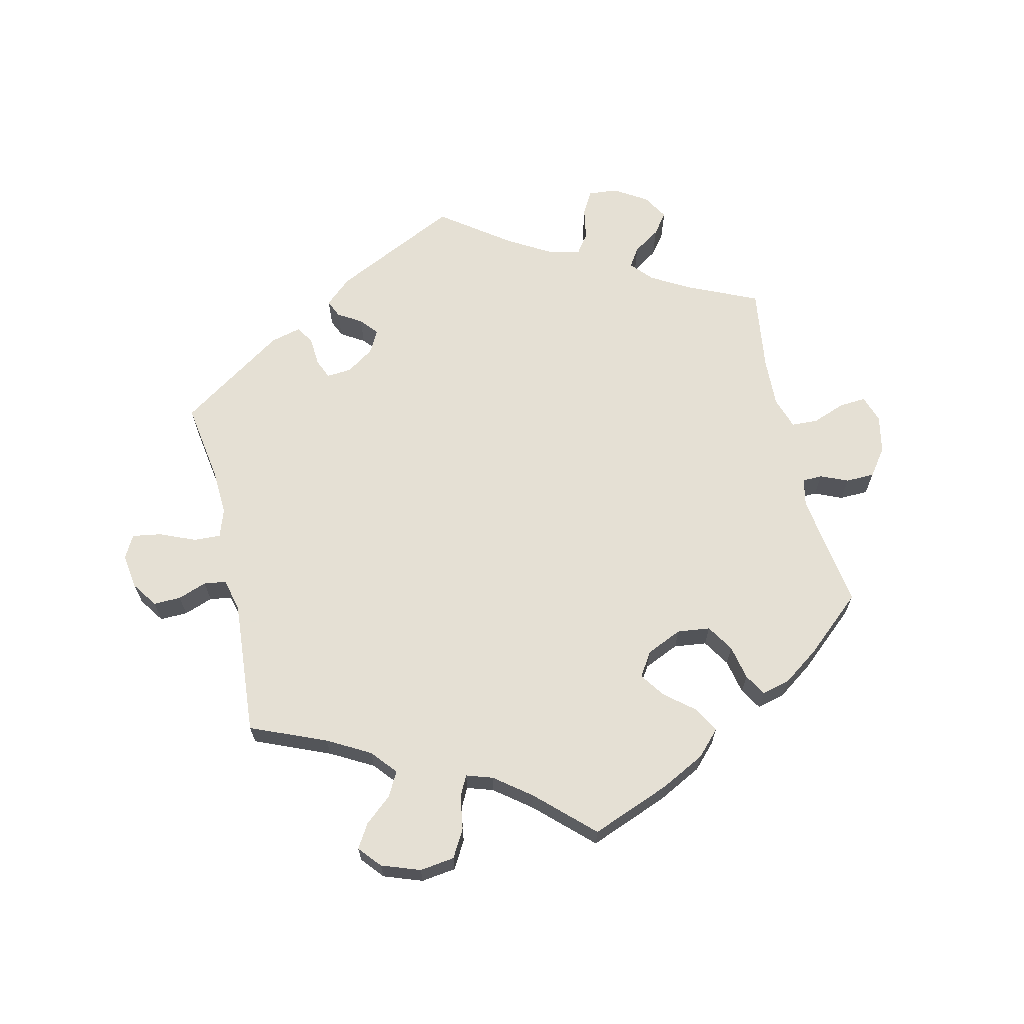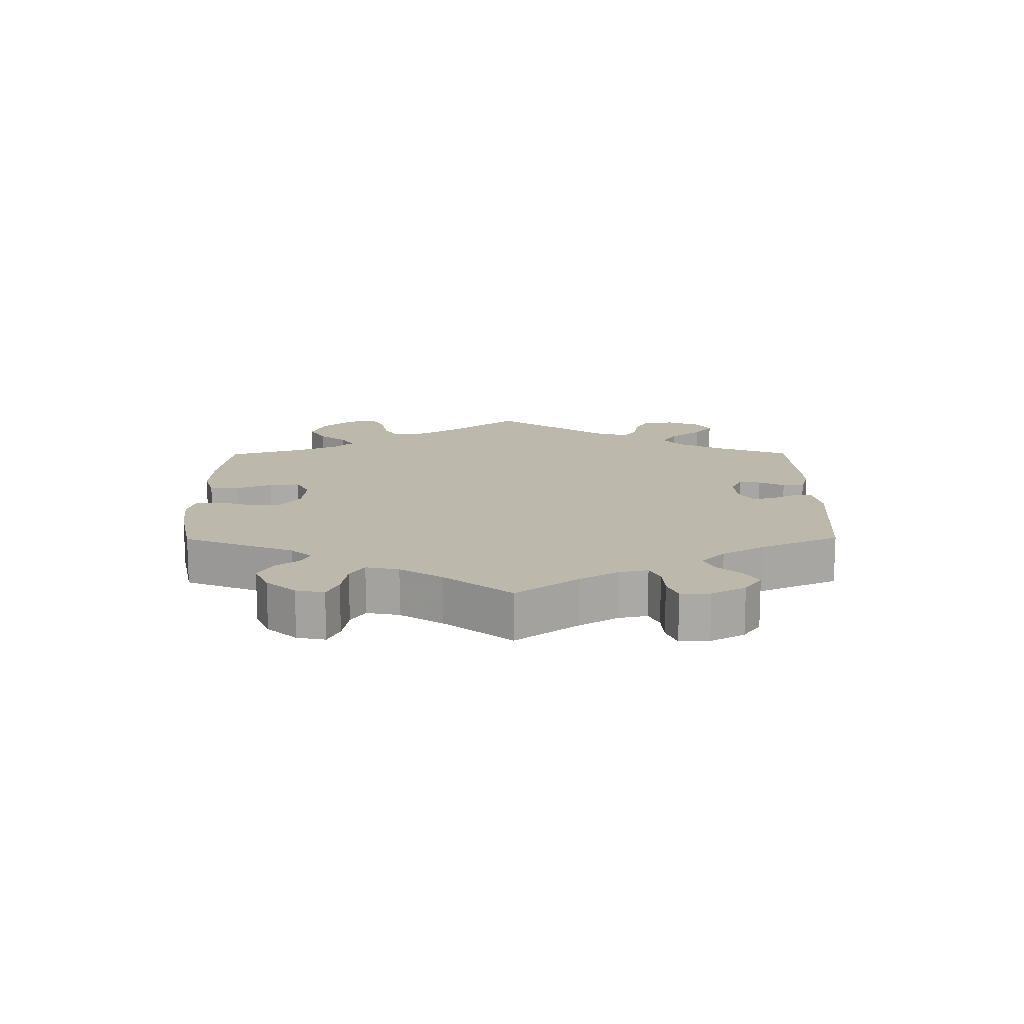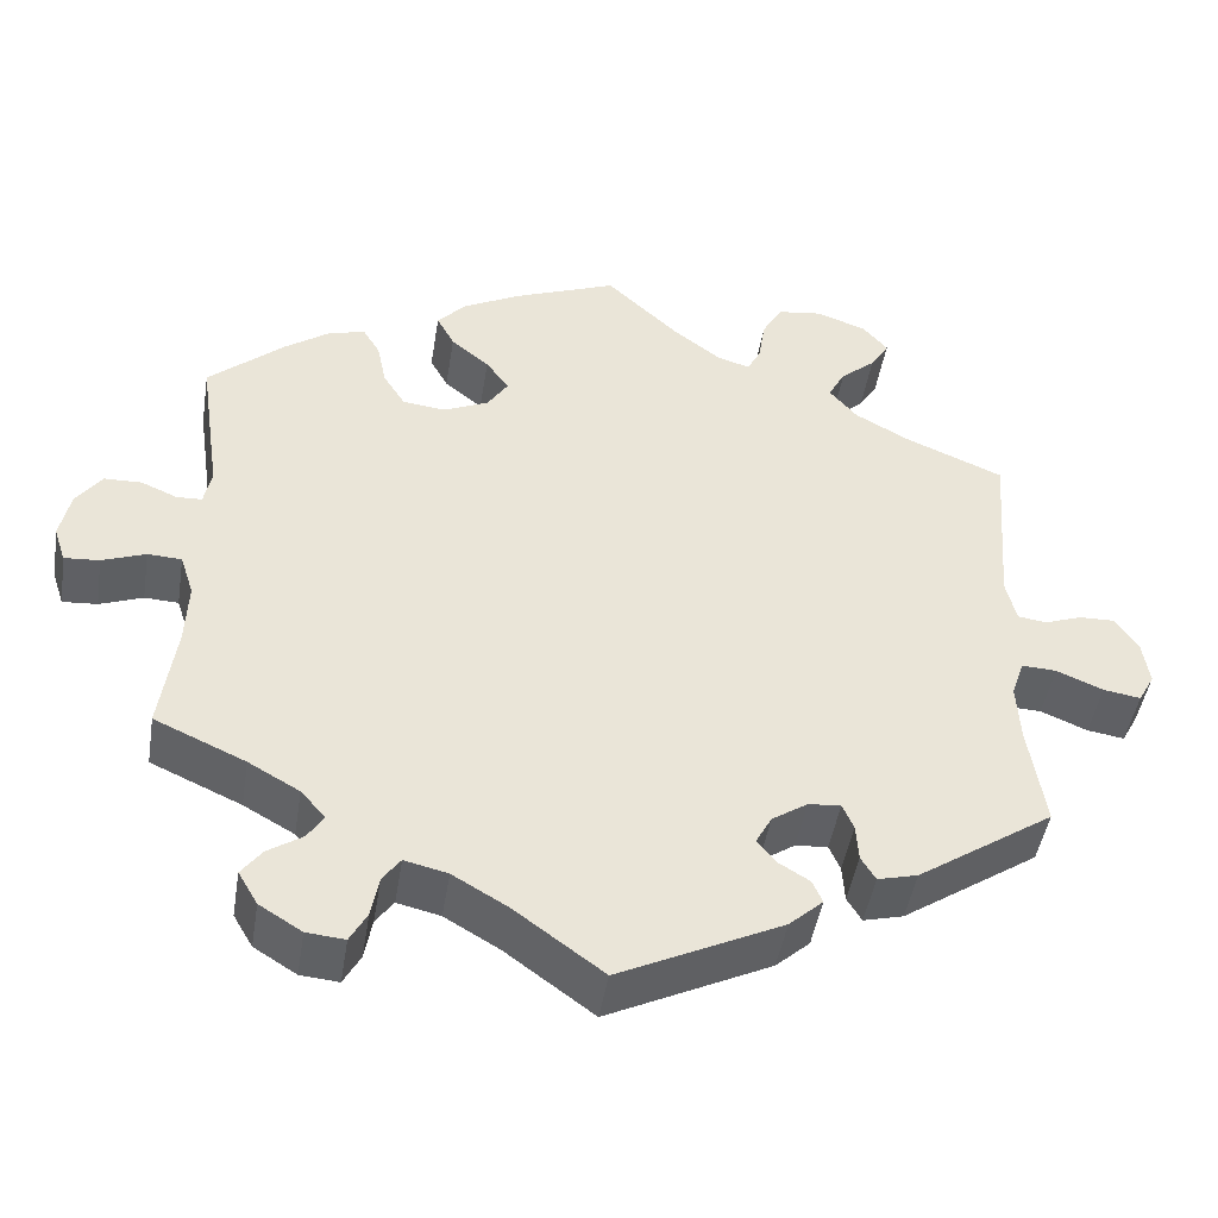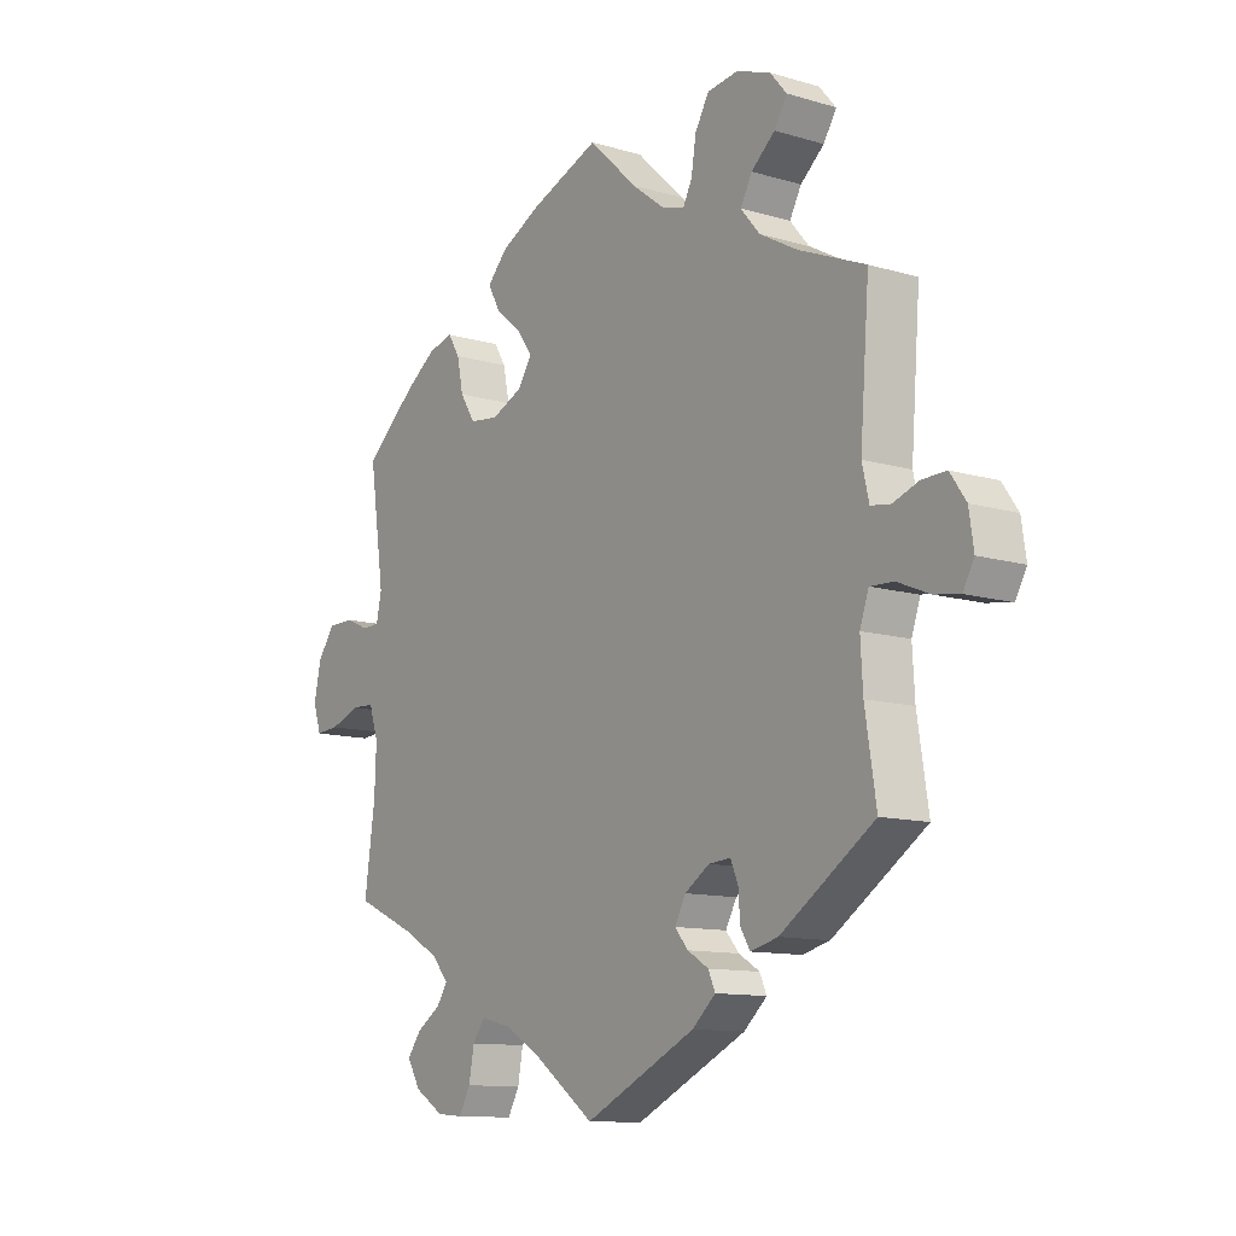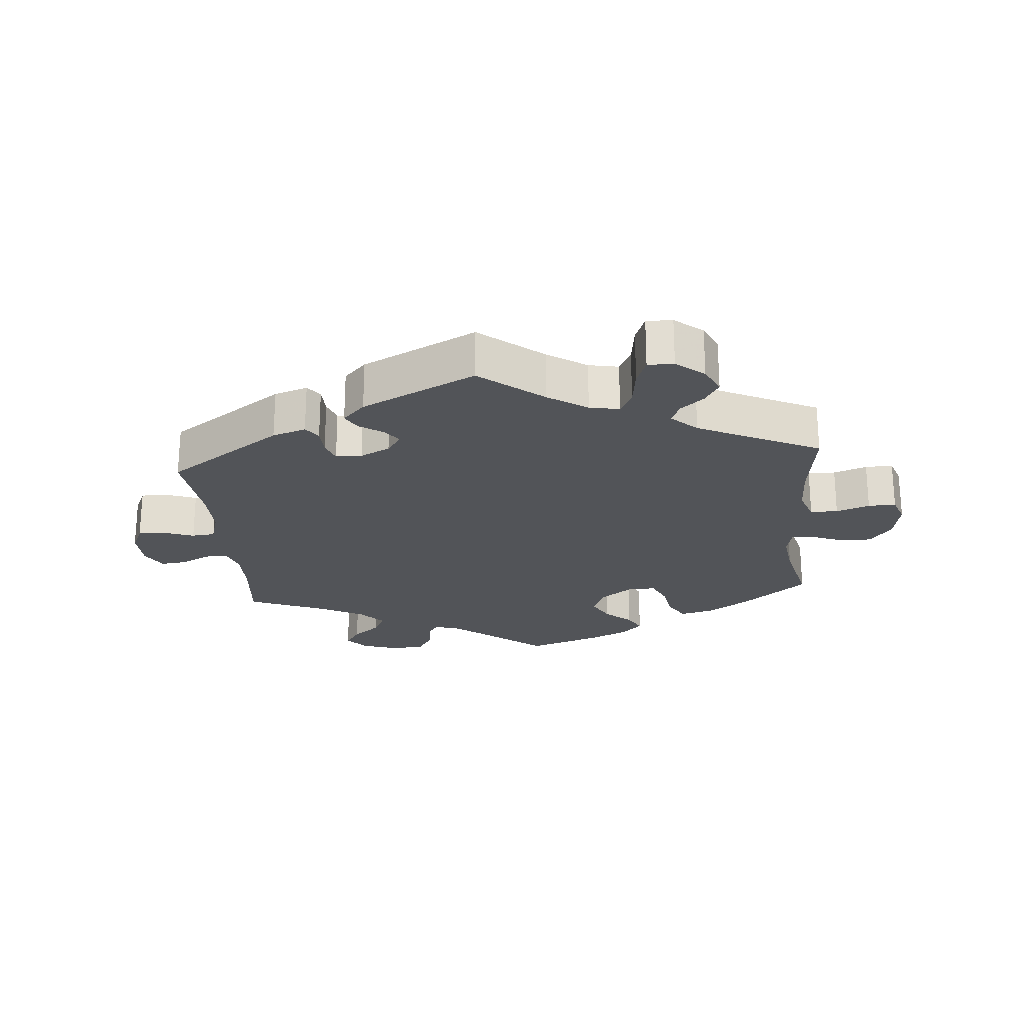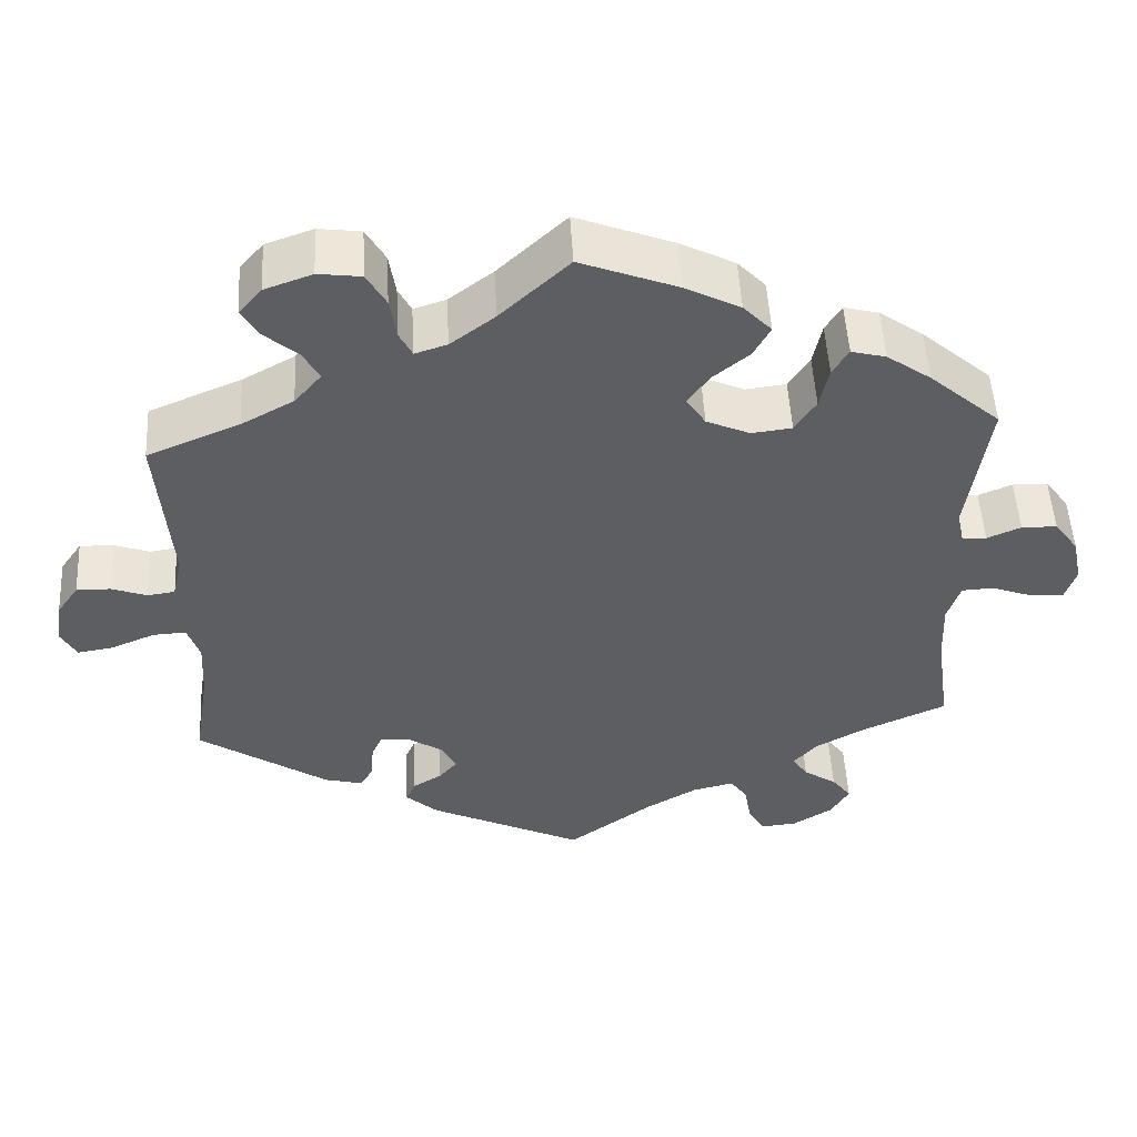
<metadata>
{"format":"obj","ext":"obj","renderer":"f3d","projection":"perspective","resolution":1024,"background":"white","views":[{"elev":65.9,"azim":-13.0,"up":"+Y"},{"elev":14.7,"azim":119.5,"up":"+Y"},{"elev":-46.0,"azim":170.9,"up":"+Z"},{"elev":-11.5,"azim":-125.6,"up":"+Z"},{"elev":-23.3,"azim":-115.0,"up":"+Y"},{"elev":51.4,"azim":-3.2,"up":"+Z"}]}
</metadata>
<code>
v -0.385 0.07 0.337
v -0.32 0.07 0.373
v -0.287 0.07 0.412
v -0.307 0.07 0.449
v -0.348 0.07 0.484
v -0.37 0.07 0.52
v -0.341 0.07 0.554
v -0.282 0.07 0.575
v -0.229 0.07 0.568
v -0.205 0.07 0.526
v -0.197 0.07 0.474
v -0.181 0.07 0.443
v -0.141 0.07 0.456
v -0.086 0.07 0.498
v -0.001 0.07 0.578
v 0.12 0.07 0.531
v 0.188 0.07 0.496
v 0.223 0.07 0.459
v 0.202 0.07 0.42
v 0.157 0.07 0.383
v 0.13 0.07 0.345
v 0.154 0.07 0.308
v 0.208 0.07 0.284
v 0.258 0.07 0.29
v 0.284 0.07 0.331
v 0.295 0.07 0.384
v 0.315 0.07 0.417
v 0.358 0.07 0.406
v 0.413 0.07 0.367
v 0.501 0.07 0.29
v 0.475 0.07 0.111
v 0.484 0.07 0.069
v 0.514 0.07 0.068
v 0.556 0.07 0.086
v 0.6 0.07 0.085
v 0.63 0.07 0.044
v 0.642 0.07 -0.014
v 0.628 0.07 -0.056
v 0.587 0.07 -0.053
v 0.536 0.07 -0.034
v 0.496 0.07 -0.036
v 0.48 0.07 -0.085
v 0.483 0.07 -0.161
v 0.501 0.07 -0.289
v 0.394 0.07 -0.337
v 0.334 0.07 -0.371
v 0.305 0.07 -0.404
v 0.324 0.07 -0.433
v 0.365 0.07 -0.46
v 0.389 0.07 -0.492
v 0.366 0.07 -0.531
v 0.316 0.07 -0.562
v 0.271 0.07 -0.566
v 0.251 0.07 -0.53
v 0.242 0.07 -0.481
v 0.221 0.07 -0.452
v 0.17 0.07 -0.464
v 0.105 0.07 -0.502
v 0.001 0.07 -0.578
v -0.191 0.07 -0.485
v -0.231 0.07 -0.449
v -0.219 0.07 -0.422
v -0.183 0.07 -0.4
v -0.16 0.07 -0.373
v -0.179 0.07 -0.338
v -0.221 0.07 -0.31
v -0.259 0.07 -0.307
v -0.272 0.07 -0.337
v -0.275 0.07 -0.381
v -0.292 0.07 -0.409
v -0.339 0.07 -0.397
v -0.5 0.07 -0.289
v -0.481 0.07 -0.167
v -0.477 0.07 -0.096
v -0.492 0.07 -0.052
v -0.533 0.07 -0.054
v -0.588 0.07 -0.077
v -0.632 0.07 -0.084
v -0.651 0.07 -0.049
v -0.643 0.07 0.005
v -0.616 0.07 0.044
v -0.574 0.07 0.043
v -0.53 0.07 0.027
v -0.496 0.07 0.032
v -0.484 0.07 0.083
v -0.5 0.07 0.289
v -0.385 0 0.337
v -0.32 0 0.373
v -0.287 0 0.412
v -0.307 0 0.449
v -0.348 0 0.484
v -0.37 0 0.52
v -0.341 0 0.554
v -0.282 0 0.575
v -0.229 0 0.568
v -0.205 0 0.526
v -0.197 0 0.474
v -0.181 0 0.443
v -0.141 0 0.456
v -0.086 0 0.498
v -0.001 0 0.578
v 0.12 0 0.531
v 0.188 0 0.496
v 0.223 0 0.459
v 0.202 0 0.42
v 0.157 0 0.383
v 0.13 0 0.345
v 0.154 0 0.308
v 0.208 0 0.284
v 0.258 0 0.29
v 0.284 0 0.331
v 0.295 0 0.384
v 0.315 0 0.417
v 0.358 0 0.406
v 0.413 0 0.367
v 0.501 0 0.29
v 0.475 0 0.111
v 0.484 0 0.069
v 0.514 0 0.068
v 0.556 0 0.086
v 0.6 0 0.085
v 0.63 0 0.044
v 0.642 0 -0.014
v 0.628 0 -0.056
v 0.587 0 -0.053
v 0.536 0 -0.034
v 0.496 0 -0.036
v 0.48 0 -0.085
v 0.483 0 -0.161
v 0.501 0 -0.289
v 0.394 0 -0.337
v 0.334 0 -0.371
v 0.305 0 -0.404
v 0.324 0 -0.433
v 0.365 0 -0.46
v 0.389 0 -0.492
v 0.366 0 -0.531
v 0.316 0 -0.562
v 0.271 0 -0.566
v 0.251 0 -0.53
v 0.242 0 -0.481
v 0.221 0 -0.452
v 0.17 0 -0.464
v 0.105 0 -0.502
v 0.001 0 -0.578
v -0.191 0 -0.485
v -0.231 0 -0.449
v -0.219 0 -0.422
v -0.183 0 -0.4
v -0.16 0 -0.373
v -0.179 0 -0.338
v -0.221 0 -0.31
v -0.259 0 -0.307
v -0.272 0 -0.337
v -0.275 0 -0.381
v -0.292 0 -0.409
v -0.339 0 -0.397
v -0.5 0 -0.289
v -0.481 0 -0.167
v -0.477 0 -0.096
v -0.492 0 -0.052
v -0.533 0 -0.054
v -0.588 0 -0.077
v -0.632 0 -0.084
v -0.651 0 -0.049
v -0.643 0 0.005
v -0.616 0 0.044
v -0.574 0 0.043
v -0.53 0 0.027
v -0.496 0 0.032
v -0.484 0 0.083
v -0.5 0 0.289
f 85 86 1
f 84 85 1 2
f 80 81 82 83
f 80 83 84
f 79 80 84
f 76 77 78 79
f 75 76 79 84
f 74 75 84 2
f 70 71 72 73
f 68 69 70 73
f 67 68 73 74
f 66 67 74 2
f 60 61 62 63
f 58 59 60 63
f 57 58 63 64
f 56 57 64 65
f 52 53 54 55
f 52 55 56
f 51 52 56
f 48 49 50 51
f 47 48 51 56
f 46 47 56 65
f 43 44 45
f 42 43 45 46
f 41 42 46 65
f 37 38 39 40
f 37 40 41
f 36 37 41
f 33 34 35 36
f 32 33 36 41
f 31 32 41 65
f 25 26 27 28
f 24 25 28 29
f 17 18 19 20
f 17 20 21
f 14 15 16 17
f 13 14 17 21
f 12 13 21 22
f 8 9 10 11
f 8 11 12
f 7 8 12
f 4 5 6 7
f 3 4 7 12
f 24 29 30 31
f 23 24 31 65
f 22 23 65 66
f 12 22 66
f 2 3 12 66
f 87 172 171
f 88 87 171 170
f 169 168 167 166
f 170 169 166
f 170 166 165
f 165 164 163 162
f 170 165 162 161
f 88 170 161 160
f 159 158 157 156
f 159 156 155 154
f 160 159 154 153
f 88 160 153 152
f 149 148 147 146
f 149 146 145 144
f 150 149 144 143
f 151 150 143 142
f 141 140 139 138
f 142 141 138
f 142 138 137
f 137 136 135 134
f 142 137 134 133
f 151 142 133 132
f 131 130 129
f 132 131 129 128
f 151 132 128 127
f 126 125 124 123
f 127 126 123
f 127 123 122
f 122 121 120 119
f 127 122 119 118
f 151 127 118 117
f 114 113 112 111
f 115 114 111 110
f 106 105 104 103
f 107 106 103
f 103 102 101 100
f 107 103 100 99
f 108 107 99 98
f 97 96 95 94
f 98 97 94
f 98 94 93
f 93 92 91 90
f 98 93 90 89
f 117 116 115 110
f 151 117 110 109
f 152 151 109 108
f 152 108 98
f 152 98 89 88
f 1 87 88 2
f 2 88 89 3
f 3 89 90 4
f 4 90 91 5
f 5 91 92 6
f 6 92 93 7
f 7 93 94 8
f 8 94 95 9
f 9 95 96 10
f 10 96 97 11
f 11 97 98 12
f 12 98 99 13
f 13 99 100 14
f 14 100 101 15
f 15 101 102 16
f 16 102 103 17
f 17 103 104 18
f 18 104 105 19
f 19 105 106 20
f 20 106 107 21
f 21 107 108 22
f 22 108 109 23
f 23 109 110 24
f 24 110 111 25
f 25 111 112 26
f 26 112 113 27
f 27 113 114 28
f 28 114 115 29
f 29 115 116 30
f 30 116 117 31
f 31 117 118 32
f 32 118 119 33
f 33 119 120 34
f 34 120 121 35
f 35 121 122 36
f 36 122 123 37
f 37 123 124 38
f 38 124 125 39
f 39 125 126 40
f 40 126 127 41
f 41 127 128 42
f 42 128 129 43
f 43 129 130 44
f 44 130 131 45
f 45 131 132 46
f 46 132 133 47
f 47 133 134 48
f 48 134 135 49
f 49 135 136 50
f 50 136 137 51
f 51 137 138 52
f 52 138 139 53
f 53 139 140 54
f 54 140 141 55
f 55 141 142 56
f 56 142 143 57
f 57 143 144 58
f 58 144 145 59
f 59 145 146 60
f 60 146 147 61
f 61 147 148 62
f 62 148 149 63
f 63 149 150 64
f 64 150 151 65
f 65 151 152 66
f 66 152 153 67
f 67 153 154 68
f 68 154 155 69
f 69 155 156 70
f 70 156 157 71
f 71 157 158 72
f 72 158 159 73
f 73 159 160 74
f 74 160 161 75
f 75 161 162 76
f 76 162 163 77
f 77 163 164 78
f 78 164 165 79
f 79 165 166 80
f 80 166 167 81
f 81 167 168 82
f 82 168 169 83
f 83 169 170 84
f 84 170 171 85
f 85 171 172 86
f 86 172 87 1

</code>
